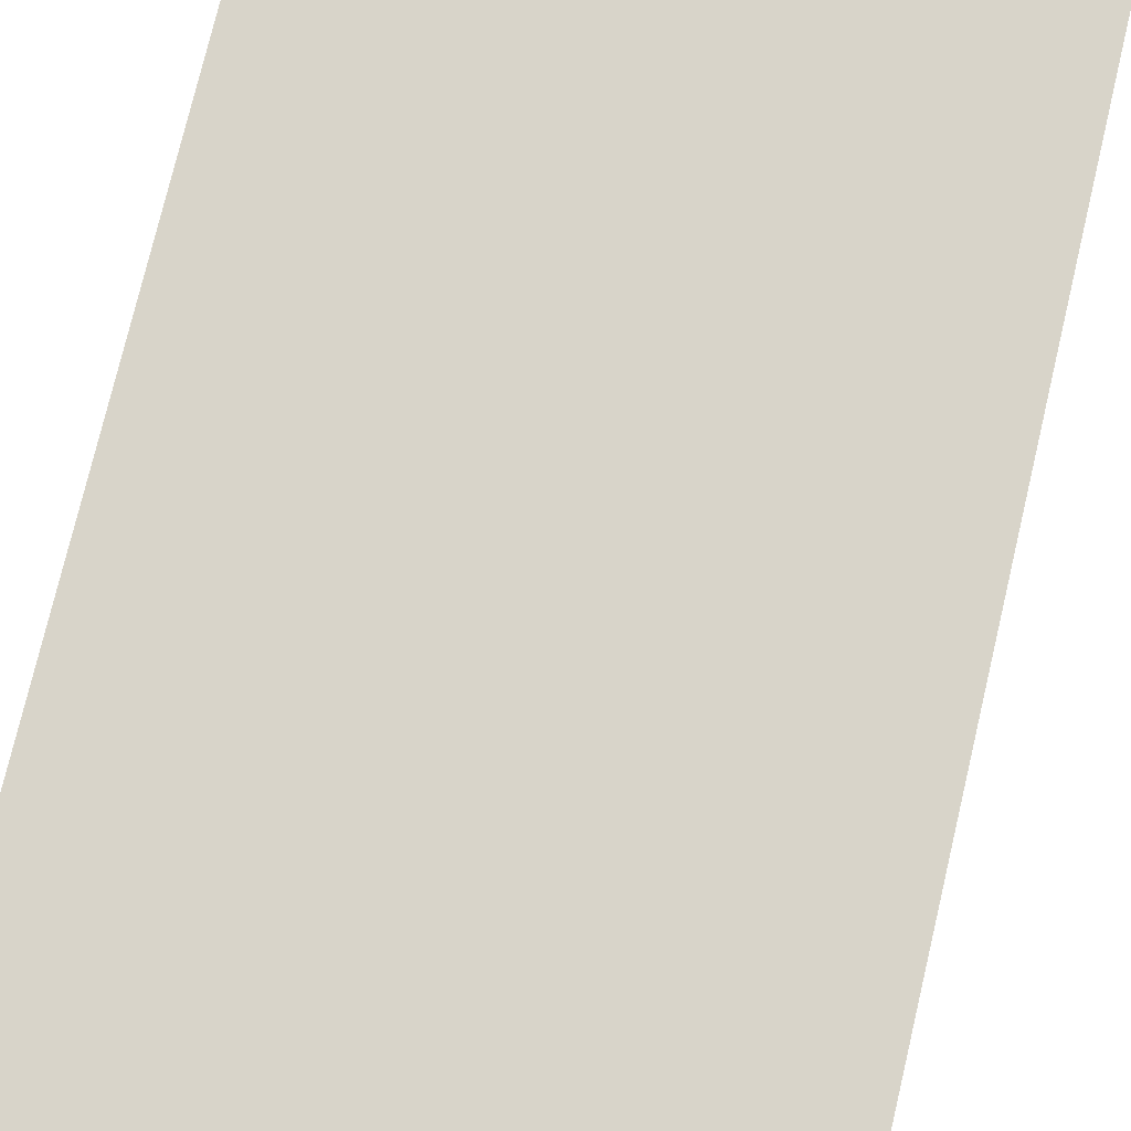
<metadata>
{"format":"obj","ext":"obj","renderer":"f3d","projection":"perspective","resolution":1024,"background":"white","views":[{"elev":75.7,"azim":-166.7,"up":"+Z"}]}
</metadata>
<code>
o
v 0 2 -0.5
v 0 2 -2.9
v 0 6.2 -0.5
v 0 6.2 -2.9
v 0 6.4 -0.5
v 0 6.4 -2.9
v 0.2 6.4 -2.7
v 0.2 6.4 -2.8
v 0.2 6.5 -2.7
v 0.2 6.5 -2.8
v 0.3 6.4 -2.3
v 0.3 6.4 -2.4
v 0.3 6.4 -2.6
v 0.3 6.4 -2.7
v 0.3 6.5 -2.3
v 0.3 6.5 -2.4
v 0.3 6.5 -2.6
v 0.3 6.5 -2.7
v 0.4 6.4 -2.4
v 0.4 6.4 -2.5
v 0.4 6.4 -2.6
v 0.4 6.5 -2.4
v 0.4 6.5 -2.5
v 0.4 6.5 -2.6
v 0.5 6.4 -2.7
v 0.5 6.4 -2.8
v 0.5 6.5 -2.7
v 0.5 6.5 -2.8
v 0.6 6.4 -2.4
v 0.6 6.4 -2.5
v 0.6 6.5 -2.4
v 0.6 6.5 -2.5
v 1.6 6.4 -0.9
v 1.6 6.4 -1
v 1.6 6.4 -1.1
v 1.6 6.4 -2.1
v 1.6 6.4 -2.2
v 1.6 6.4 -2.3
v 1.6 6.4 -2.5
v 1.6 6.5 -0.9
v 1.6 6.5 -1
v 1.6 6.5 -1.1
v 1.6 6.5 -2.1
v 1.6 6.5 -2.2
v 1.6 6.5 -2.3
v 1.6 6.5 -2.4
v 1.6 6.5 -2.5
v 1.6 6.6 -2.3
v 1.6 6.6 -2.4
v 1.7 6.4 -0.8
v 1.7 6.4 -0.9
v 1.7 6.4 -1.1
v 1.7 6.4 -1.2
v 1.7 6.4 -2
v 1.7 6.4 -2.1
v 1.7 6.5 -0.8
v 1.7 6.5 -0.9
v 1.7 6.5 -1
v 1.7 6.5 -1.1
v 1.7 6.5 -1.2
v 1.7 6.5 -2
v 1.7 6.5 -2.1
v 1.7 6.6 -1
v 1.7 6.6 -1.1
v 1.8 6.3 -2
v 1.8 6.3 -2.1
v 1.8 6.3 -2.2
v 1.8 6.3 -2.3
v 1.8 6.4 -2
v 1.8 6.4 -2.1
v 1.8 6.4 -2.2
v 1.8 6.4 -2.3
v 1.8 6.4 -2.4
v 1.8 6.4 -2.5
v 1.8 6.5 -0.9
v 1.8 6.5 -1
v 1.8 6.5 -2.4
v 1.8 6.5 -2.5
v 1.8 6.6 -0.9
v 1.8 6.6 -1
v 1.9 6.4 -2.3
v 1.9 6.4 -2.4
v 1.9 6.5 -2.1
v 1.9 6.5 -2.3
v 1.9 6.5 -2.4
v 1.9 6.6 -2.1
v 1.9 6.6 -2.3
v 0.3 6.4 -2.7
v 0.3 6.4 -2.8
v 0.3 6.5 -2.7
v 0.3 6.5 -2.8
v 0.4 6.4 -2.3
v 0.4 6.4 -2.4
v 0.4 6.5 -2.3
v 0.4 6.5 -2.4
v 0.5 6.4 -2.4
v 0.5 6.4 -2.5
v 0.5 6.4 -2.6
v 0.5 6.4 -2.7
v 0.5 6.5 -2.4
v 0.5 6.5 -2.5
v 0.5 6.5 -2.6
v 0.5 6.5 -2.7
v 0.6 6.4 -2.5
v 0.6 6.4 -2.6
v 0.6 6.4 -2.7
v 0.6 6.4 -2.8
v 0.6 6.5 -2.5
v 0.6 6.5 -2.6
v 0.6 6.5 -2.7
v 0.6 6.5 -2.8
v 0.7 6.4 -2.4
v 0.7 6.4 -2.5
v 0.7 6.5 -2.4
v 0.7 6.5 -2.5
v 1.7 6.3 -2
v 1.7 6.3 -2.1
v 1.7 6.3 -2.2
v 1.7 6.3 -2.3
v 1.7 6.4 -2
v 1.7 6.4 -2.1
v 1.7 6.4 -2.2
v 1.7 6.4 -2.3
v 1.7 6.4 -2.4
v 1.7 6.4 -2.5
v 1.7 6.5 -2.3
v 1.7 6.5 -2.4
v 1.7 6.5 -2.5
v 1.7 6.6 -2.3
v 1.7 6.6 -2.4
v 1.8 6.4 -1.1
v 1.8 6.4 -1.2
v 1.8 6.4 -2
v 1.8 6.4 -2.1
v 1.8 6.4 -2.3
v 1.8 6.4 -2.4
v 1.8 6.5 -1.1
v 1.8 6.5 -1.2
v 1.8 6.5 -2
v 1.8 6.5 -2.1
v 1.8 6.5 -2.3
v 1.8 6.5 -2.4
v 1.9 6.4 -2.4
v 1.9 6.4 -2.5
v 1.9 6.5 -0.9
v 1.9 6.5 -1
v 1.9 6.5 -1.1
v 1.9 6.5 -2.4
v 1.9 6.5 -2.5
v 1.9 6.6 -0.9
v 1.9 6.6 -1
v 1.9 6.6 -1.1
v 2 6.4 -0.8
v 2 6.4 -1
v 2 6.4 -1.1
v 2 6.4 -2.1
v 2 6.4 -2.2
v 2 6.4 -2.3
v 2 6.5 -0.8
v 2 6.5 -1
v 2 6.5 -1.1
v 2 6.5 -2.1
v 2 6.5 -2.2
v 2 6.5 -2.3
v 2 6.6 -2.1
v 2 6.6 -2.3
v 2.1 6.4 -2.3
v 2.1 6.4 -2.4
v 2.1 6.5 -2.3
v 2.1 6.5 -2.4
v 2.4 2 -0.5
v 2.4 2 -2.9
v 2.4 6.2 -0.5
v 2.4 6.2 -2.9
v 2.4 6.4 -0.5
v 2.4 6.4 -2.9
v 0 2 -0.5
v 0 6.2 -0.5
v 0 6.4 -0.5
v 2.4 2 -0.5
v 2.4 6.2 -0.5
v 2.4 6.4 -0.5
v 1.7 6.4 -0.8
v 1.7 6.5 -0.8
v 1.9 6.4 -0.8
v 1.9 6.5 -0.8
v 2 6.4 -0.8
v 2 6.5 -0.8
v 1.6 6.4 -0.9
v 1.6 6.5 -0.9
v 1.7 6.4 -0.9
v 1.7 6.5 -0.9
v 1.8 6.5 -0.9
v 1.8 6.6 -0.9
v 1.9 6.5 -0.9
v 1.9 6.6 -0.9
v 1.7 6.5 -1
v 1.7 6.6 -1
v 1.8 6.5 -1
v 1.8 6.6 -1
v 1.7 6.4 -2
v 1.7 6.5 -2
v 1.8 6.4 -2
v 1.8 6.5 -2
v 1.6 6.4 -2.1
v 1.6 6.5 -2.1
v 1.7 6.3 -2.1
v 1.7 6.4 -2.1
v 1.7 6.5 -2.1
v 1.8 6.3 -2.1
v 1.8 6.4 -2.1
v 1.8 6.5 -2.1
v 1.9 6.5 -2.1
v 1.9 6.6 -2.1
v 2 6.4 -2.1
v 2 6.5 -2.1
v 2 6.6 -2.1
v 0.3 6.4 -2.3
v 0.3 6.5 -2.3
v 0.4 6.4 -2.3
v 0.4 6.5 -2.3
v 1.6 6.5 -2.3
v 1.6 6.6 -2.3
v 1.7 6.3 -2.3
v 1.7 6.4 -2.3
v 1.7 6.5 -2.3
v 1.7 6.6 -2.3
v 1.8 6.3 -2.3
v 1.8 6.4 -2.3
v 2 6.4 -2.3
v 2 6.5 -2.3
v 2.1 6.4 -2.3
v 2.1 6.5 -2.3
v 0.4 6.4 -2.4
v 0.4 6.5 -2.4
v 0.5 6.4 -2.4
v 0.5 6.5 -2.4
v 0.6 6.4 -2.4
v 0.6 6.5 -2.4
v 0.7 6.4 -2.4
v 0.7 6.5 -2.4
v 1.8 6.4 -2.4
v 1.8 6.5 -2.4
v 1.9 6.4 -2.4
v 1.9 6.5 -2.4
v 0.5 6.4 -2.5
v 0.5 6.5 -2.5
v 0.6 6.4 -2.5
v 0.6 6.5 -2.5
v 0.3 6.4 -2.6
v 0.3 6.5 -2.6
v 0.4 6.4 -2.6
v 0.4 6.5 -2.6
v 0.2 6.4 -2.7
v 0.2 6.5 -2.7
v 0.3 6.4 -2.7
v 0.3 6.5 -2.7
v 0.5 6.4 -2.7
v 0.5 6.5 -2.7
v 0.6 6.4 -2.7
v 0.6 6.5 -2.7
v 1.6 6.4 -1.1
v 1.6 6.5 -1.1
v 1.7 6.4 -1.1
v 1.7 6.5 -1.1
v 1.7 6.6 -1.1
v 1.8 6.4 -1.1
v 1.8 6.5 -1.1
v 1.8 6.6 -1.1
v 1.9 6.4 -1.1
v 1.9 6.5 -1.1
v 1.9 6.6 -1.1
v 2 6.4 -1.1
v 2 6.5 -1.1
v 1.7 6.4 -1.2
v 1.7 6.5 -1.2
v 1.8 6.4 -1.2
v 1.8 6.5 -1.2
v 1.7 6.3 -2
v 1.7 6.4 -2
v 1.8 6.3 -2
v 1.8 6.4 -2
v 1.7 6.3 -2.2
v 1.7 6.4 -2.2
v 1.8 6.3 -2.2
v 1.8 6.4 -2.2
v 1.8 6.4 -2.3
v 1.8 6.5 -2.3
v 1.9 6.4 -2.3
v 1.9 6.5 -2.3
v 1.9 6.6 -2.3
v 2 6.5 -2.3
v 2 6.6 -2.3
v 0.3 6.4 -2.4
v 0.3 6.5 -2.4
v 0.4 6.4 -2.4
v 0.4 6.5 -2.4
v 1.6 6.5 -2.4
v 1.6 6.6 -2.4
v 1.7 6.4 -2.4
v 1.7 6.5 -2.4
v 1.7 6.6 -2.4
v 1.8 6.4 -2.4
v 1.8 6.5 -2.4
v 1.9 6.4 -2.4
v 1.9 6.5 -2.4
v 2 6.4 -2.4
v 2 6.5 -2.4
v 2.1 6.4 -2.4
v 2.1 6.5 -2.4
v 0.6 6.4 -2.5
v 0.6 6.5 -2.5
v 0.7 6.4 -2.5
v 0.7 6.5 -2.5
v 1.6 6.4 -2.5
v 1.6 6.5 -2.5
v 1.7 6.4 -2.5
v 1.7 6.5 -2.5
v 1.8 6.4 -2.5
v 1.8 6.5 -2.5
v 1.9 6.4 -2.5
v 1.9 6.5 -2.5
v 0.5 6.4 -2.6
v 0.5 6.5 -2.6
v 0.6 6.4 -2.6
v 0.6 6.5 -2.6
v 0.3 6.4 -2.7
v 0.3 6.5 -2.7
v 0.5 6.4 -2.7
v 0.5 6.5 -2.7
v 0.2 6.4 -2.8
v 0.2 6.5 -2.8
v 0.3 6.4 -2.8
v 0.3 6.5 -2.8
v 0.5 6.4 -2.8
v 0.5 6.5 -2.8
v 0.6 6.4 -2.8
v 0.6 6.5 -2.8
v 0 2 -2.9
v 0 6.2 -2.9
v 0 6.4 -2.9
v 2.4 2 -2.9
v 2.4 6.2 -2.9
v 2.4 6.4 -2.9
v 0 2 -0.5
v 2.4 2 -0.5
v 0 2 -2.9
v 2.4 2 -2.9
v 1.7 6.4 -2
v 1.8 6.4 -2
v 1.7 6.4 -2.1
v 1.8 6.4 -2.1
v 1.7 6.4 -2.2
v 1.8 6.4 -2.2
v 1.7 6.4 -2.3
v 1.8 6.4 -2.3
v 1.7 6.3 -2
v 1.8 6.3 -2
v 1.7 6.3 -2.1
v 1.8 6.3 -2.1
v 1.7 6.3 -2.2
v 1.8 6.3 -2.2
v 1.7 6.3 -2.3
v 1.8 6.3 -2.3
v 0 6.4 -0.5
v 2.4 6.4 -0.5
v 1.7 6.4 -0.7
v 1.9 6.4 -0.7
v 1.6 6.4 -0.8
v 1.7 6.4 -0.8
v 1.9 6.4 -0.8
v 2 6.4 -0.8
v 1.6 6.4 -0.9
v 1.7 6.4 -0.9
v 1.6 6.4 -1
v 2 6.4 -1
v 1.6 6.4 -1.1
v 1.7 6.4 -1.1
v 1.8 6.4 -1.1
v 1.9 6.4 -1.1
v 2 6.4 -1.1
v 1.7 6.4 -1.2
v 1.8 6.4 -1.2
v 0.9 6.4 -1.4
v 1 6.4 -1.4
v 0.9 6.4 -1.5
v 1 6.4 -1.5
v 1.1 6.4 -1.5
v 0.6 6.4 -1.6
v 0.7 6.4 -1.6
v 1 6.4 -1.6
v 1.1 6.4 -1.6
v 1.2 6.4 -1.6
v 1.4 6.4 -1.6
v 1.5 6.4 -1.6
v 0.5 6.4 -1.7
v 0.6 6.4 -1.7
v 0.7 6.4 -1.7
v 1.1 6.4 -1.7
v 1.2 6.4 -1.7
v 1.4 6.4 -1.7
v 1.5 6.4 -1.7
v 0.4 6.4 -1.8
v 0.5 6.4 -1.8
v 0.6 6.4 -1.8
v 0.3 6.4 -1.9
v 0.4 6.4 -1.9
v 0.5 6.4 -1.9
v 0.6 6.4 -1.9
v 0.7 6.4 -1.9
v 1.2 6.4 -1.9
v 1.3 6.4 -1.9
v 0.3 6.4 -2
v 0.4 6.4 -2
v 0.5 6.4 -2
v 0.6 6.4 -2
v 0.7 6.4 -2
v 1.2 6.4 -2
v 1.3 6.4 -2
v 1.5 6.4 -2
v 1.7 6.4 -2
v 1.8 6.4 -2
v 2 6.4 -2
v 0.5 6.4 -2.1
v 0.6 6.4 -2.1
v 0.7 6.4 -2.1
v 0.8 6.4 -2.1
v 0.9 6.4 -2.1
v 1 6.4 -2.1
v 1.1 6.4 -2.1
v 1.5 6.4 -2.1
v 1.6 6.4 -2.1
v 1.7 6.4 -2.1
v 1.8 6.4 -2.1
v 2 6.4 -2.1
v 2.1 6.4 -2.1
v 0.2 6.4 -2.2
v 0.3 6.4 -2.2
v 0.4 6.4 -2.2
v 0.5 6.4 -2.2
v 0.6 6.4 -2.2
v 0.8 6.4 -2.2
v 0.9 6.4 -2.2
v 1 6.4 -2.2
v 1.1 6.4 -2.2
v 1.4 6.4 -2.2
v 1.6 6.4 -2.2
v 2 6.4 -2.2
v 0.3 6.4 -2.3
v 0.4 6.4 -2.3
v 0.5 6.4 -2.3
v 0.6 6.4 -2.3
v 0.7 6.4 -2.3
v 0.8 6.4 -2.3
v 0.9 6.4 -2.3
v 1.4 6.4 -2.3
v 1.6 6.4 -2.3
v 1.8 6.4 -2.3
v 1.9 6.4 -2.3
v 2 6.4 -2.3
v 2.1 6.4 -2.3
v 0.2 6.4 -2.4
v 0.3 6.4 -2.4
v 0.4 6.4 -2.4
v 0.5 6.4 -2.4
v 0.6 6.4 -2.4
v 0.7 6.4 -2.4
v 0.8 6.4 -2.4
v 0.9 6.4 -2.4
v 1.7 6.4 -2.4
v 1.8 6.4 -2.4
v 1.9 6.4 -2.4
v 2 6.4 -2.4
v 2.1 6.4 -2.4
v 0.4 6.4 -2.5
v 0.5 6.4 -2.5
v 0.6 6.4 -2.5
v 0.7 6.4 -2.5
v 1.1 6.4 -2.5
v 1.2 6.4 -2.5
v 1.6 6.4 -2.5
v 1.7 6.4 -2.5
v 1.8 6.4 -2.5
v 1.9 6.4 -2.5
v 0.3 6.4 -2.6
v 0.4 6.4 -2.6
v 0.5 6.4 -2.6
v 0.6 6.4 -2.6
v 0.7 6.4 -2.6
v 0.8 6.4 -2.6
v 0.9 6.4 -2.6
v 1 6.4 -2.6
v 1.1 6.4 -2.6
v 1.2 6.4 -2.6
v 1.4 6.4 -2.6
v 1.5 6.4 -2.6
v 1.7 6.4 -2.6
v 1.9 6.4 -2.6
v 2 6.4 -2.6
v 0.2 6.4 -2.7
v 0.3 6.4 -2.7
v 0.5 6.4 -2.7
v 0.6 6.4 -2.7
v 0.7 6.4 -2.7
v 0.9 6.4 -2.7
v 1 6.4 -2.7
v 1.1 6.4 -2.7
v 1.2 6.4 -2.7
v 1.4 6.4 -2.7
v 1.5 6.4 -2.7
v 1.7 6.4 -2.7
v 0.2 6.4 -2.8
v 0.3 6.4 -2.8
v 0.5 6.4 -2.8
v 0.6 6.4 -2.8
v 0.7 6.4 -2.8
v 0.9 6.4 -2.8
v 1.1 6.4 -2.8
v 1.2 6.4 -2.8
v 1.4 6.4 -2.8
v 0 6.4 -2.9
v 2.4 6.4 -2.9
v 1.7 6.5 -0.8
v 1.9 6.5 -0.8
v 2 6.5 -0.8
v 1.6 6.5 -0.9
v 1.7 6.5 -0.9
v 1.8 6.5 -0.9
v 1.9 6.5 -0.9
v 1.6 6.5 -1
v 1.7 6.5 -1
v 1.8 6.5 -1
v 1.9 6.5 -1
v 2 6.5 -1
v 1.6 6.5 -1.1
v 1.7 6.5 -1.1
v 1.8 6.5 -1.1
v 1.9 6.5 -1.1
v 2 6.5 -1.1
v 1.7 6.5 -1.2
v 1.8 6.5 -1.2
v 1.7 6.5 -2
v 1.8 6.5 -2
v 1.6 6.5 -2.1
v 1.7 6.5 -2.1
v 1.8 6.5 -2.1
v 1.9 6.5 -2.1
v 1.6 6.5 -2.2
v 1.7 6.5 -2.2
v 1.8 6.5 -2.2
v 0.3 6.5 -2.3
v 0.4 6.5 -2.3
v 1.6 6.5 -2.3
v 1.7 6.5 -2.3
v 1.8 6.5 -2.3
v 1.9 6.5 -2.3
v 2 6.5 -2.3
v 2.1 6.5 -2.3
v 0.3 6.5 -2.4
v 0.4 6.5 -2.4
v 0.5 6.5 -2.4
v 0.6 6.5 -2.4
v 0.7 6.5 -2.4
v 1.6 6.5 -2.4
v 1.7 6.5 -2.4
v 1.8 6.5 -2.4
v 1.9 6.5 -2.4
v 2 6.5 -2.4
v 2.1 6.5 -2.4
v 0.4 6.5 -2.5
v 0.5 6.5 -2.5
v 0.6 6.5 -2.5
v 0.7 6.5 -2.5
v 1.6 6.5 -2.5
v 1.7 6.5 -2.5
v 1.8 6.5 -2.5
v 1.9 6.5 -2.5
v 0.3 6.5 -2.6
v 0.4 6.5 -2.6
v 0.5 6.5 -2.6
v 0.6 6.5 -2.6
v 0.2 6.5 -2.7
v 0.3 6.5 -2.7
v 0.5 6.5 -2.7
v 0.6 6.5 -2.7
v 0.2 6.5 -2.8
v 0.3 6.5 -2.8
v 0.5 6.5 -2.8
v 0.6 6.5 -2.8
v 1.8 6.6 -0.9
v 1.9 6.6 -0.9
v 1.7 6.6 -1
v 1.8 6.6 -1
v 1.9 6.6 -1
v 1.7 6.6 -1.1
v 1.8 6.6 -1.1
v 1.9 6.6 -1.1
v 1.9 6.6 -2.1
v 2 6.6 -2.1
v 1.6 6.6 -2.3
v 1.7 6.6 -2.3
v 1.9 6.6 -2.3
v 2 6.6 -2.3
v 1.6 6.6 -2.4
v 1.7 6.6 -2.4
f 3 2 1
f 4 2 3
f 5 4 3
f 6 4 5
f 9 8 7
f 10 8 9
f 15 12 11
f 16 12 15
f 17 14 13
f 18 14 17
f 22 20 19
f 23 21 20
f 23 20 22
f 24 21 23
f 27 26 25
f 28 26 27
f 31 30 29
f 32 30 31
f 40 34 33
f 41 35 34
f 41 34 40
f 42 35 41
f 43 37 36
f 44 38 37
f 44 37 43
f 45 39 38
f 45 38 44
f 46 39 45
f 47 39 46
f 48 46 45
f 49 46 48
f 56 51 50
f 57 51 56
f 59 53 52
f 60 53 59
f 61 55 54
f 62 55 61
f 63 59 58
f 64 59 63
f 69 66 65
f 70 66 69
f 71 68 67
f 72 68 71
f 77 74 73
f 78 74 77
f 79 76 75
f 80 76 79
f 84 82 81
f 85 82 84
f 86 84 83
f 87 84 86
f 88 89 90
f 90 89 91
f 92 93 94
f 94 93 95
f 96 97 100
f 100 97 101
f 98 99 102
f 102 99 103
f 104 105 108
f 108 105 109
f 106 107 110
f 110 107 111
f 112 113 114
f 114 113 115
f 116 117 120
f 120 117 121
f 118 119 122
f 122 119 123
f 124 125 127
f 127 125 128
f 126 127 129
f 129 127 130
f 131 132 137
f 137 132 138
f 133 134 139
f 139 134 140
f 135 136 141
f 141 136 142
f 143 144 148
f 148 144 149
f 145 146 150
f 146 147 151
f 150 146 151
f 151 147 152
f 153 154 159
f 154 155 160
f 159 154 160
f 160 155 161
f 156 157 162
f 157 158 163
f 162 157 163
f 163 158 164
f 163 164 165
f 162 163 165
f 165 164 166
f 167 168 169
f 169 168 170
f 171 172 173
f 173 172 174
f 173 174 175
f 175 174 176
f 180 178 177
f 181 179 178
f 181 178 180
f 182 179 181
f 185 184 183
f 186 184 185
f 187 186 185
f 188 186 187
f 191 190 189
f 192 190 191
f 195 194 193
f 196 194 195
f 199 198 197
f 200 198 199
f 203 202 201
f 204 202 203
f 208 206 205
f 209 206 208
f 210 208 207
f 211 208 210
f 213 212 211
f 215 213 211
f 216 214 213
f 216 213 215
f 217 214 216
f 220 219 218
f 221 219 220
f 226 223 222
f 227 223 226
f 228 225 224
f 229 225 228
f 232 231 230
f 233 231 232
f 236 235 234
f 237 235 236
f 240 239 238
f 241 239 240
f 244 243 242
f 245 243 244
f 248 247 246
f 249 247 248
f 252 251 250
f 253 251 252
f 256 255 254
f 257 255 256
f 260 259 258
f 261 259 260
f 262 263 264
f 264 263 265
f 265 266 268
f 268 266 269
f 267 268 270
f 268 269 271
f 270 268 271
f 271 269 272
f 270 271 273
f 273 271 274
f 275 276 277
f 277 276 278
f 279 280 281
f 281 280 282
f 283 284 285
f 285 284 286
f 287 288 289
f 289 288 290
f 290 291 292
f 292 291 293
f 294 295 296
f 296 295 297
f 298 299 301
f 301 299 302
f 300 301 303
f 303 301 304
f 305 306 307
f 307 306 308
f 307 308 309
f 309 308 310
f 311 312 313
f 313 312 314
f 315 316 317
f 317 316 318
f 319 320 321
f 321 320 322
f 323 324 325
f 325 324 326
f 327 328 329
f 329 328 330
f 331 332 333
f 333 332 334
f 335 336 337
f 337 336 338
f 339 340 342
f 340 341 343
f 342 340 343
f 343 341 344
f 347 346 345
f 348 346 347
f 351 350 349
f 352 350 351
f 355 354 353
f 356 354 355
f 357 358 359
f 359 358 360
f 361 362 363
f 363 362 364
f 365 366 367
f 367 366 368
f 365 367 369
f 367 368 370
f 369 367 370
f 368 366 371
f 370 368 371
f 371 366 372
f 369 370 373
f 365 369 373
f 373 370 374
f 365 373 375
f 372 366 376
f 365 375 377
f 376 366 381
f 377 378 382
f 379 380 383
f 380 381 383
f 377 382 384
f 382 383 384
f 365 377 384
f 384 383 385
f 365 384 386
f 384 385 386
f 385 383 387
f 386 385 387
f 387 383 388
f 365 386 389
f 386 387 389
f 389 387 390
f 387 388 391
f 390 387 391
f 388 383 392
f 391 388 392
f 392 383 393
f 393 383 394
f 394 383 395
f 365 389 396
f 389 390 397
f 396 389 397
f 390 391 398
f 397 390 398
f 391 392 398
f 392 393 399
f 398 392 399
f 393 394 400
f 399 393 400
f 394 395 401
f 400 394 401
f 395 383 402
f 401 395 402
f 365 396 403
f 396 397 404
f 403 396 404
f 400 401 405
f 404 397 405
f 399 400 405
f 401 402 405
f 398 399 405
f 397 398 405
f 365 403 406
f 403 404 407
f 406 403 407
f 404 405 408
f 407 404 408
f 405 402 409
f 408 405 409
f 409 402 410
f 410 402 411
f 411 402 412
f 365 406 413
f 406 407 413
f 407 408 414
f 413 407 414
f 408 409 415
f 414 408 415
f 409 410 416
f 415 409 416
f 410 411 417
f 416 410 417
f 411 412 418
f 417 411 418
f 412 402 419
f 418 412 419
f 402 383 420
f 419 402 420
f 420 383 421
f 383 381 422
f 421 383 422
f 381 366 423
f 422 381 423
f 414 415 424
f 415 416 424
f 418 419 425
f 424 416 425
f 417 418 425
f 419 420 425
f 416 417 425
f 425 420 426
f 426 420 427
f 427 420 428
f 428 420 429
f 429 420 430
f 420 421 431
f 430 420 431
f 431 421 432
f 432 421 433
f 422 423 434
f 423 366 435
f 434 423 435
f 435 366 436
f 365 413 437
f 413 414 438
f 437 413 438
f 414 424 439
f 438 414 439
f 424 425 439
f 439 425 440
f 425 426 441
f 440 425 441
f 426 427 442
f 427 428 442
f 428 429 443
f 442 428 443
f 429 430 444
f 443 429 444
f 431 432 445
f 444 430 445
f 430 431 445
f 445 432 446
f 446 432 447
f 435 436 448
f 437 438 449
f 439 440 449
f 438 439 449
f 449 440 450
f 440 441 451
f 450 440 451
f 441 426 452
f 451 441 452
f 442 443 453
f 452 426 453
f 443 444 453
f 426 442 453
f 444 445 453
f 445 446 453
f 453 446 454
f 454 446 455
f 446 447 456
f 455 446 456
f 456 447 457
f 448 436 460
f 436 366 461
f 460 436 461
f 365 437 462
f 437 449 462
f 462 449 463
f 451 452 464
f 450 451 464
f 464 452 465
f 452 453 466
f 465 452 466
f 453 454 467
f 466 453 467
f 454 455 468
f 467 454 468
f 456 457 469
f 468 455 469
f 455 456 469
f 458 459 471
f 471 459 472
f 461 366 474
f 462 463 475
f 463 464 475
f 465 466 476
f 476 466 477
f 467 468 478
f 469 457 479
f 468 469 479
f 479 457 480
f 480 457 481
f 470 471 482
f 482 471 483
f 472 473 484
f 462 475 485
f 485 475 486
f 477 478 488
f 478 468 489
f 488 478 489
f 468 479 490
f 489 468 490
f 490 479 491
f 491 479 492
f 479 480 493
f 492 479 493
f 482 483 494
f 493 480 494
f 483 484 494
f 480 481 494
f 481 482 494
f 494 484 495
f 495 484 496
f 496 484 497
f 484 473 498
f 497 484 498
f 473 474 499
f 498 473 499
f 365 462 500
f 462 485 500
f 500 485 501
f 490 491 502
f 489 490 502
f 487 488 502
f 488 489 502
f 502 491 503
f 503 491 504
f 491 492 505
f 504 491 505
f 492 493 506
f 505 492 506
f 494 495 506
f 493 494 506
f 506 495 507
f 507 495 508
f 495 496 509
f 508 495 509
f 496 497 510
f 509 496 510
f 497 498 511
f 510 497 511
f 498 499 511
f 365 500 512
f 501 502 513
f 513 502 514
f 503 504 515
f 504 505 516
f 515 504 516
f 506 507 517
f 516 505 517
f 505 506 517
f 507 508 518
f 517 507 518
f 508 509 519
f 518 508 519
f 509 510 520
f 519 509 520
f 510 511 520
f 518 519 521
f 514 515 521
f 519 520 521
f 515 516 521
f 512 513 521
f 516 517 521
f 517 518 521
f 365 512 521
f 513 514 521
f 520 511 522
f 521 520 522
f 499 474 522
f 474 366 522
f 511 499 522
f 523 524 527
f 527 524 528
f 524 525 529
f 528 524 529
f 526 527 530
f 527 528 531
f 530 527 531
f 531 528 532
f 529 525 533
f 533 525 534
f 530 531 535
f 535 531 536
f 533 534 538
f 538 534 539
f 536 537 540
f 540 537 541
f 542 543 545
f 545 543 546
f 544 545 548
f 545 546 549
f 548 545 549
f 546 547 550
f 549 546 550
f 548 549 553
f 549 550 554
f 553 549 554
f 550 547 555
f 554 550 555
f 555 547 556
f 551 552 559
f 559 552 560
f 554 555 565
f 565 555 566
f 556 557 567
f 557 558 568
f 567 557 568
f 568 558 569
f 560 561 570
f 570 561 571
f 562 563 572
f 572 563 573
f 564 565 574
f 574 565 575
f 566 567 576
f 576 567 577
f 570 571 579
f 571 572 580
f 579 571 580
f 580 572 581
f 578 579 583
f 579 580 583
f 583 580 584
f 582 583 586
f 586 583 587
f 584 585 588
f 588 585 589
f 590 591 593
f 593 591 594
f 592 593 595
f 593 594 596
f 595 593 596
f 596 594 597
f 598 599 602
f 602 599 603
f 600 601 604
f 604 601 605

</code>
